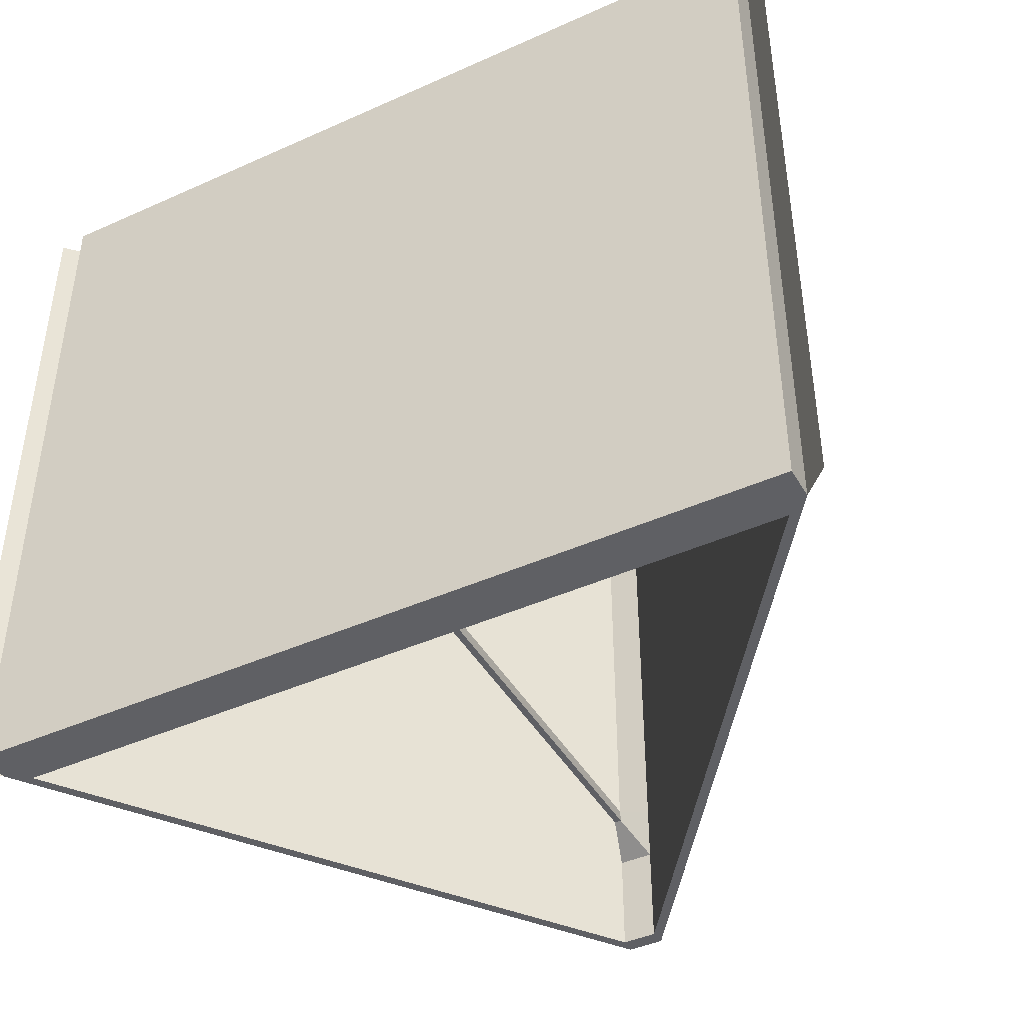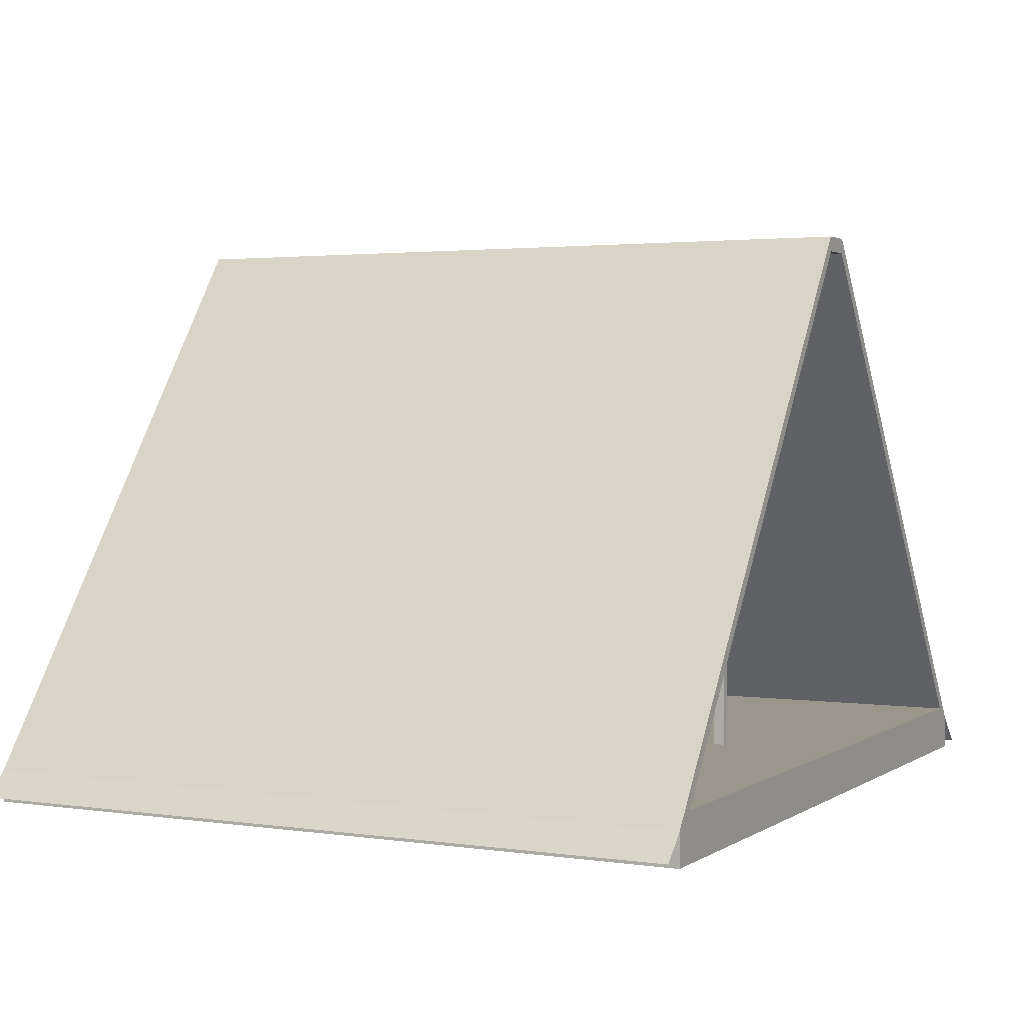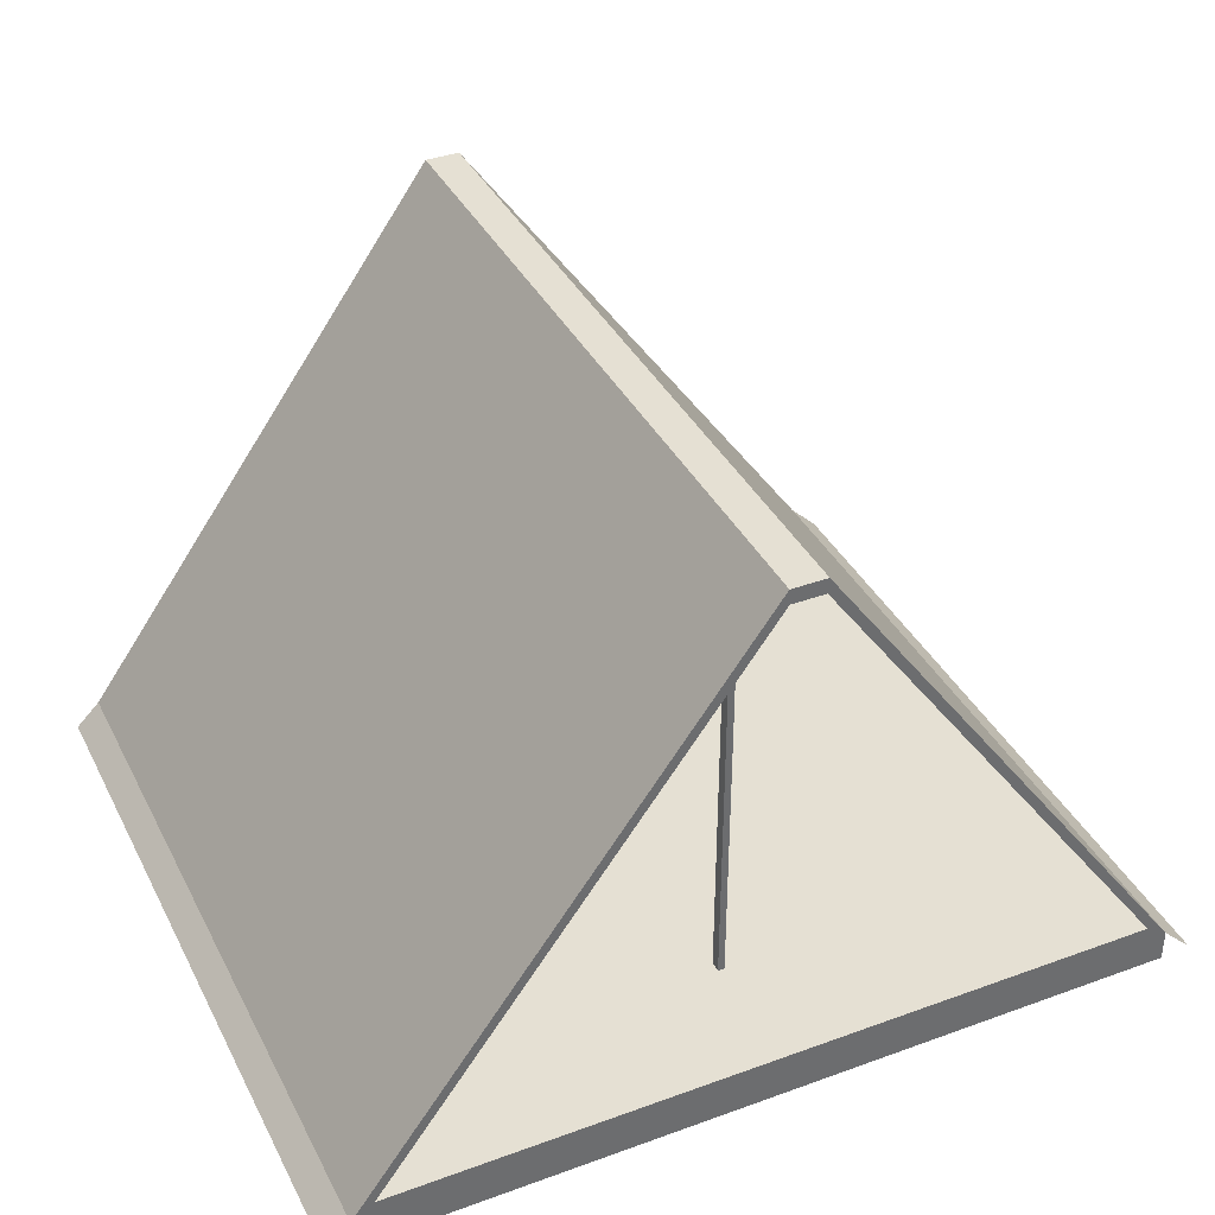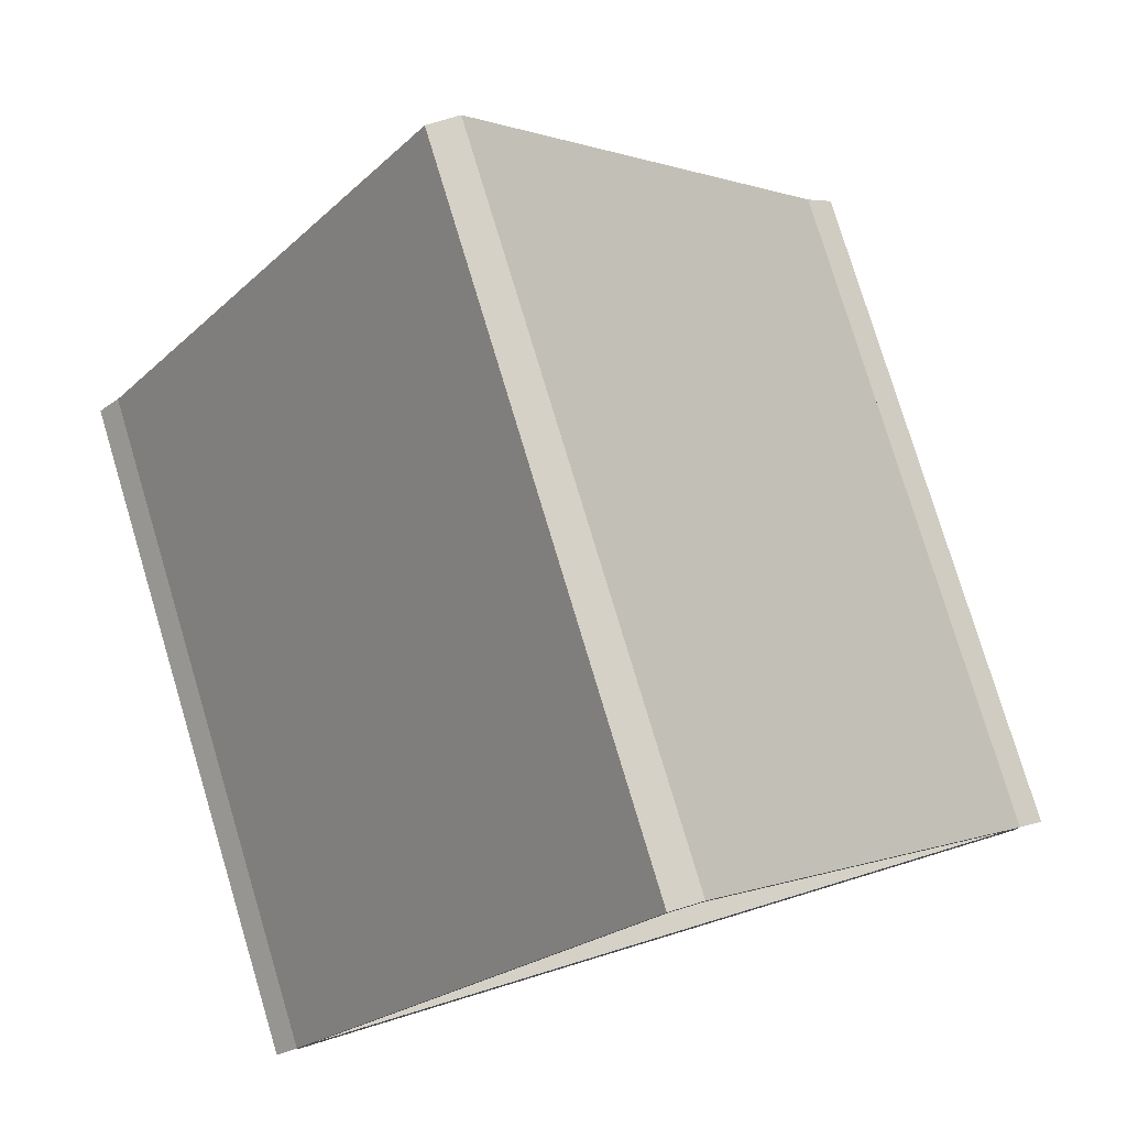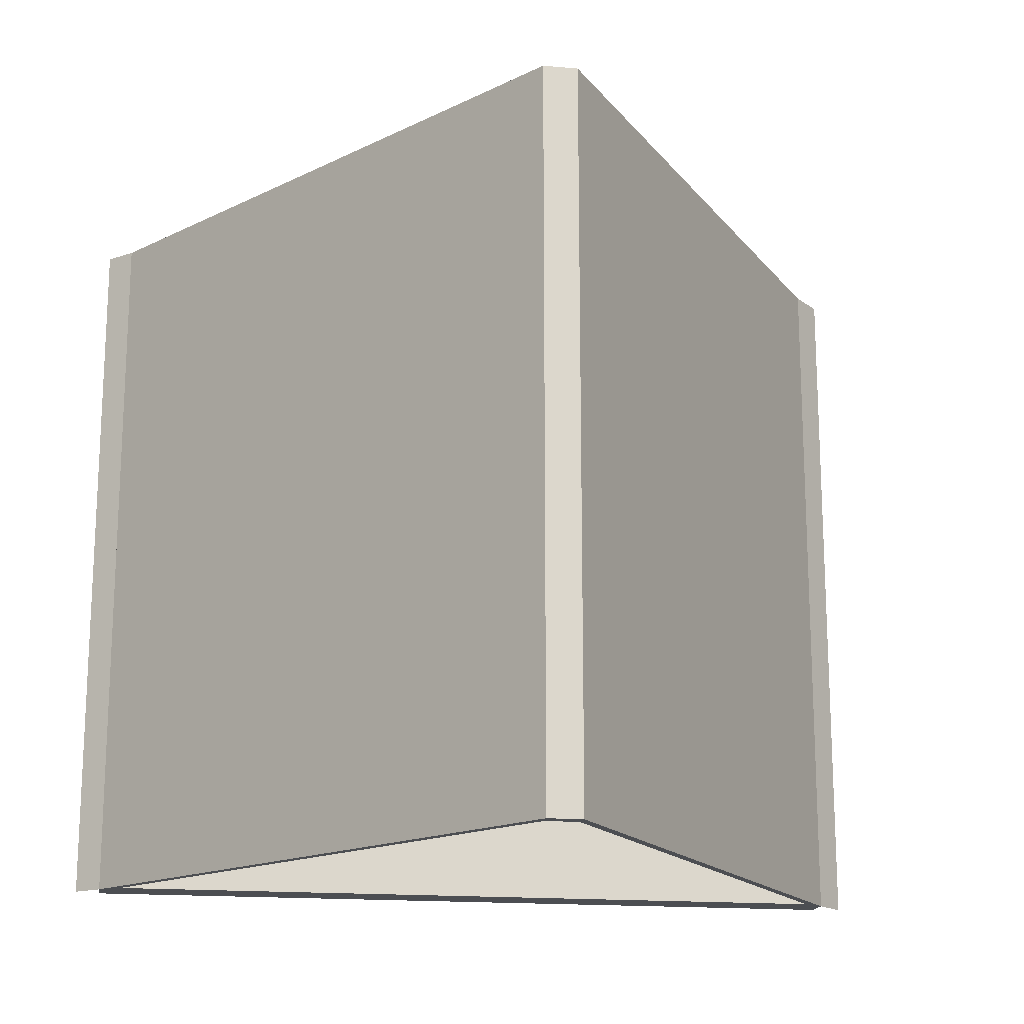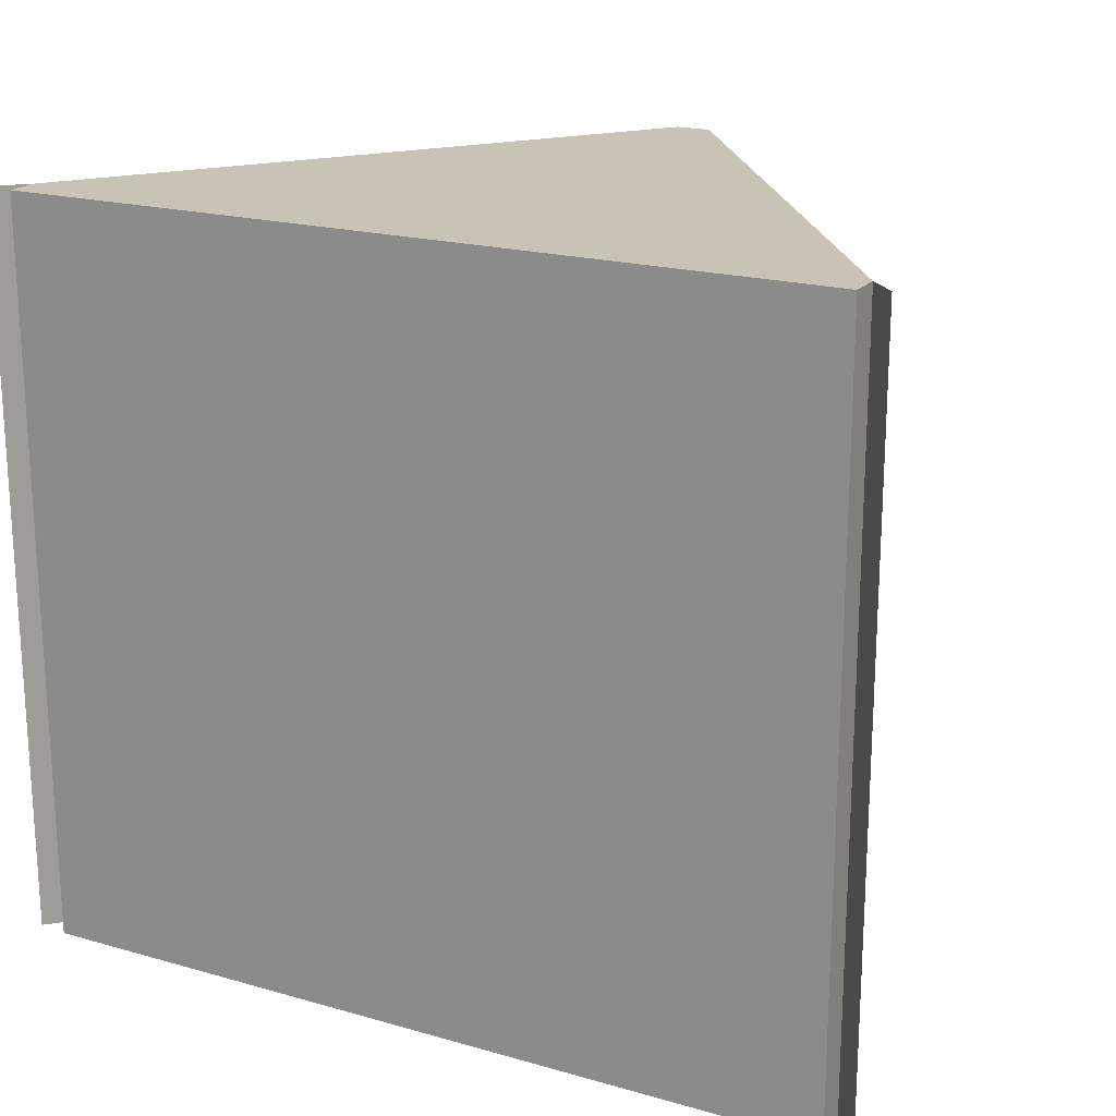
<metadata>
{"format":"obj","ext":"obj","renderer":"f3d","projection":"perspective","resolution":1024,"background":"white","views":[{"elev":-43.2,"azim":28.0,"up":"+Z"},{"elev":2.5,"azim":117.1,"up":"+Y"},{"elev":37.9,"azim":155.2,"up":"+Y"},{"elev":78.7,"azim":163.2,"up":"+Y"},{"elev":-16.9,"azim":169.9,"up":"+Z"},{"elev":19.5,"azim":28.0,"up":"+Z"}]}
</metadata>
<code>
o Cube_Tent.001
v -1.987 0.1988 0.9231
v -0.08502 2.849 0.9231
v -1.987 0.1988 -2.723
v -0.08502 2.849 -2.723
v 1.987 0.1988 0.9231
v 0.08502 2.849 0.9231
v 1.987 0.1988 -2.723
v 0.08502 2.849 -2.723
v -1.987 0.03932 -2.723
v -1.987 0.03932 0.9231
v 1.987 0.03932 -2.723
v 1.987 0.03932 0.9231
v -0.08034 2.776 -2.723
v -1.877 0.2718 -2.723
v 0.08034 2.776 -2.723
v 1.877 0.2718 -2.723
v -0.08034 2.776 0.7387
v -1.877 0.2718 0.7387
v 0.08034 2.776 0.7387
v 1.877 0.2718 0.7387
v 0.08034 2.776 -2.245
v -0.08034 2.776 -2.245
v 1.877 0.2718 -2.245
v -1.877 0.2718 -2.245
v 0.08034 2.776 -1.982
v 1.877 0.2718 -1.982
v -0.08034 2.776 -1.982
v -1.877 0.2718 -1.982
v -0.01627 2.572 -2.087
v -0.01627 2.572 -2.14
v 0.01627 2.572 -2.14
v 0.01627 2.572 -2.087
v -0.01627 0.2357 -2.087
v -0.01627 0.2357 -2.14
v 0.01627 0.2357 -2.14
v 0.01627 0.2357 -2.087
v 2.108 0.07999 0.9231
v 2.108 0.07999 -2.723
v -2.134 0.055 0.9231
v -2.134 0.055 -2.723
f 4 3 1
f 3 14 16
f 6 5 7
f 2 1 5
f 3 9 10
f 8 4 2
f 9 11 12
f 7 11 9
f 1 10 12
f 5 12 11
f 25 19 17
f 8 15 13
f 4 13 14
f 8 7 16
f 19 20 18
f 26 20 19
f 27 17 18
f 28 18 20
f 14 24 23
f 13 22 24
f 16 23 21
f 15 21 22
f 24 28 26
f 22 27 28
f 21 23 26
f 21 31 30
f 32 36 35
f 22 30 29
f 21 25 32
f 27 29 32
f 35 36 33
f 30 34 33
f 29 33 36
f 31 35 34
f 7 38 37
f 1 39 40
f 2 4 1
f 7 3 16
f 8 6 7
f 6 2 5
f 1 3 10
f 6 8 2
f 10 9 12
f 3 7 9
f 5 1 12
f 7 5 11
f 27 25 17
f 4 8 13
f 3 4 14
f 15 8 16
f 17 19 18
f 25 26 19
f 28 27 18
f 26 28 20
f 16 14 23
f 14 13 24
f 15 16 21
f 13 15 22
f 23 24 26
f 24 22 28
f 25 21 26
f 22 21 30
f 31 32 35
f 27 22 29
f 31 21 32
f 25 27 32
f 34 35 33
f 29 30 33
f 32 29 36
f 30 31 34
f 5 7 37
f 3 1 40

</code>
